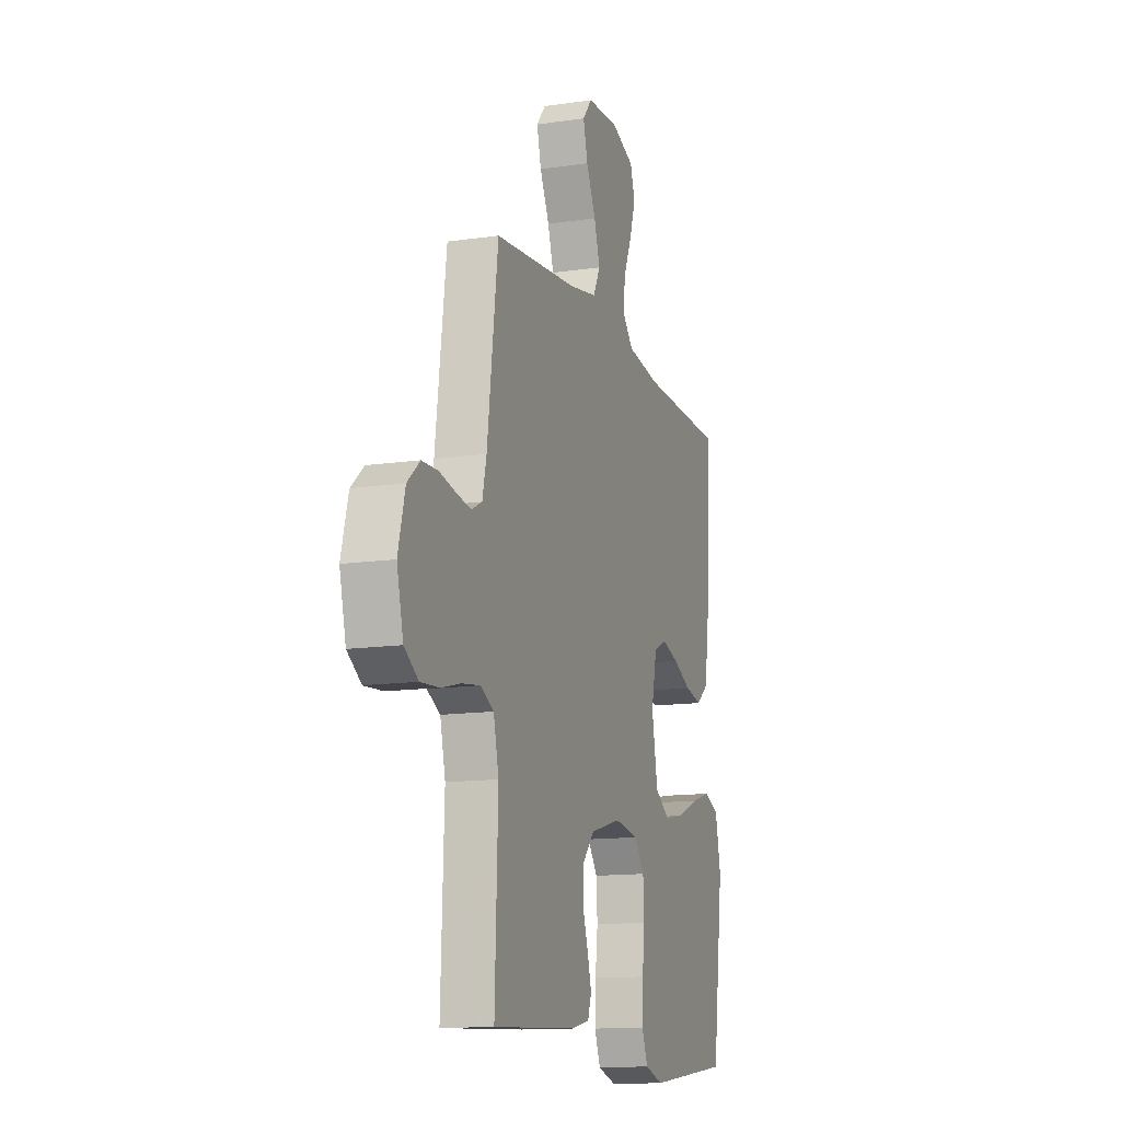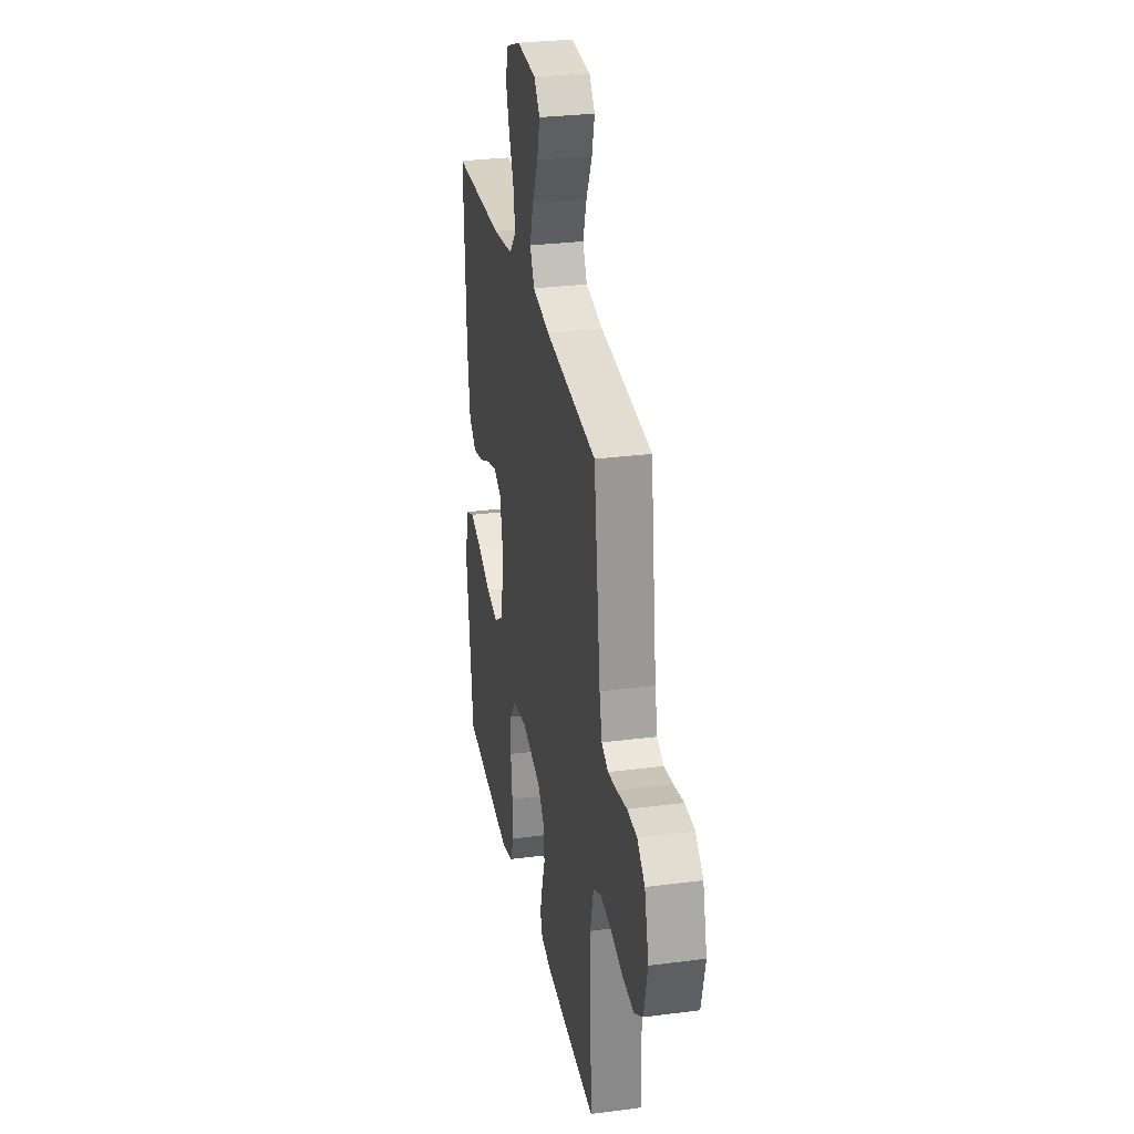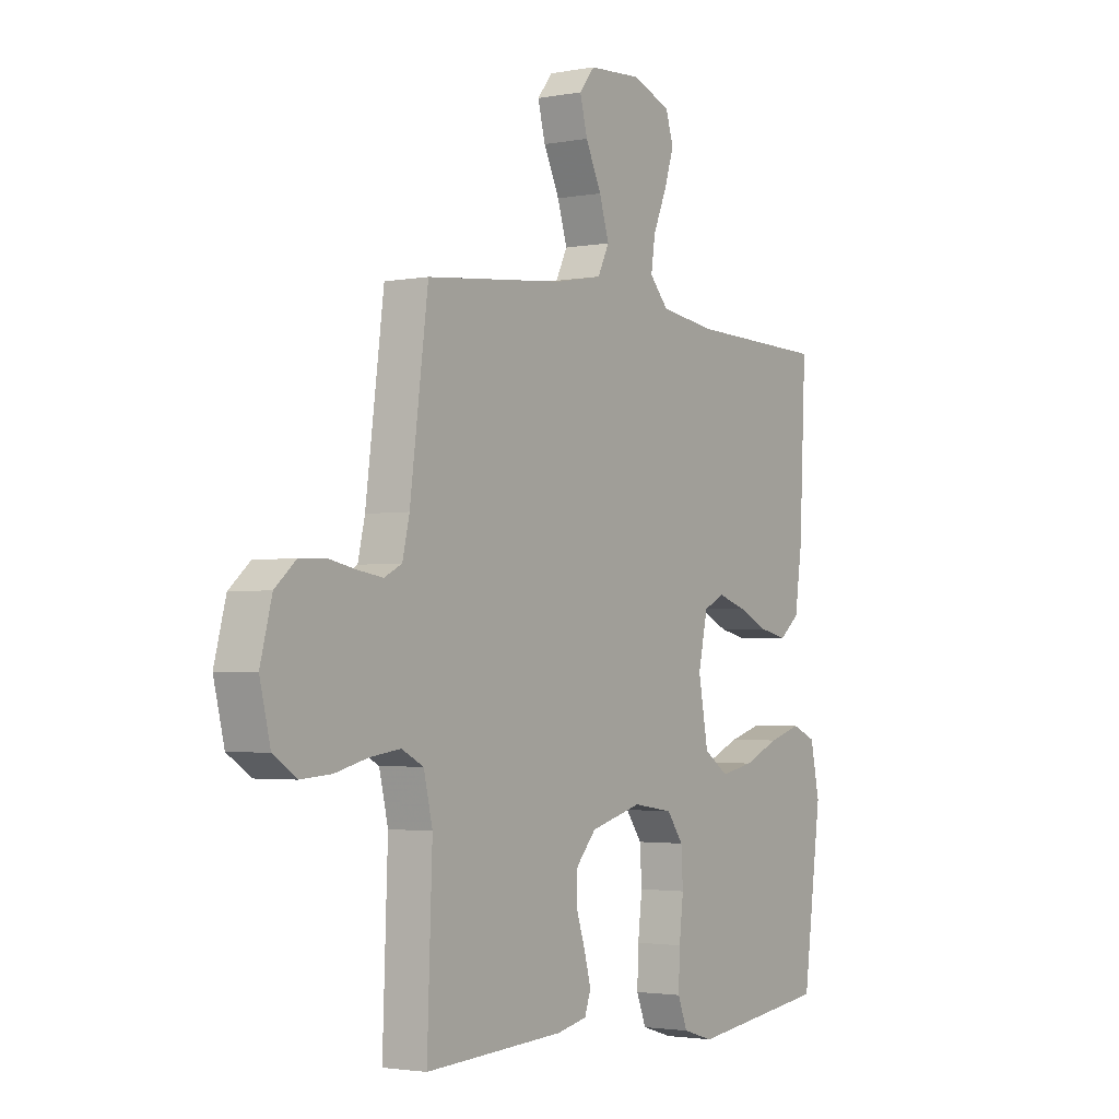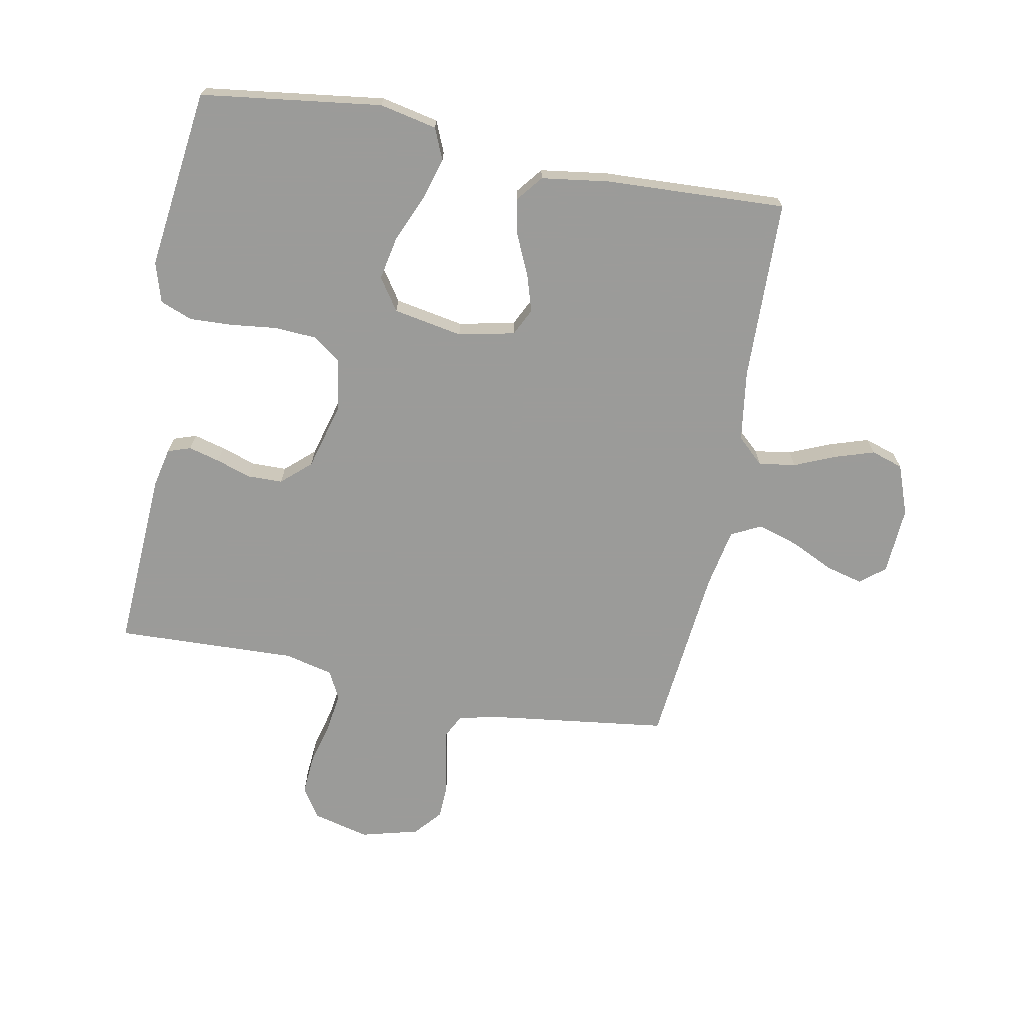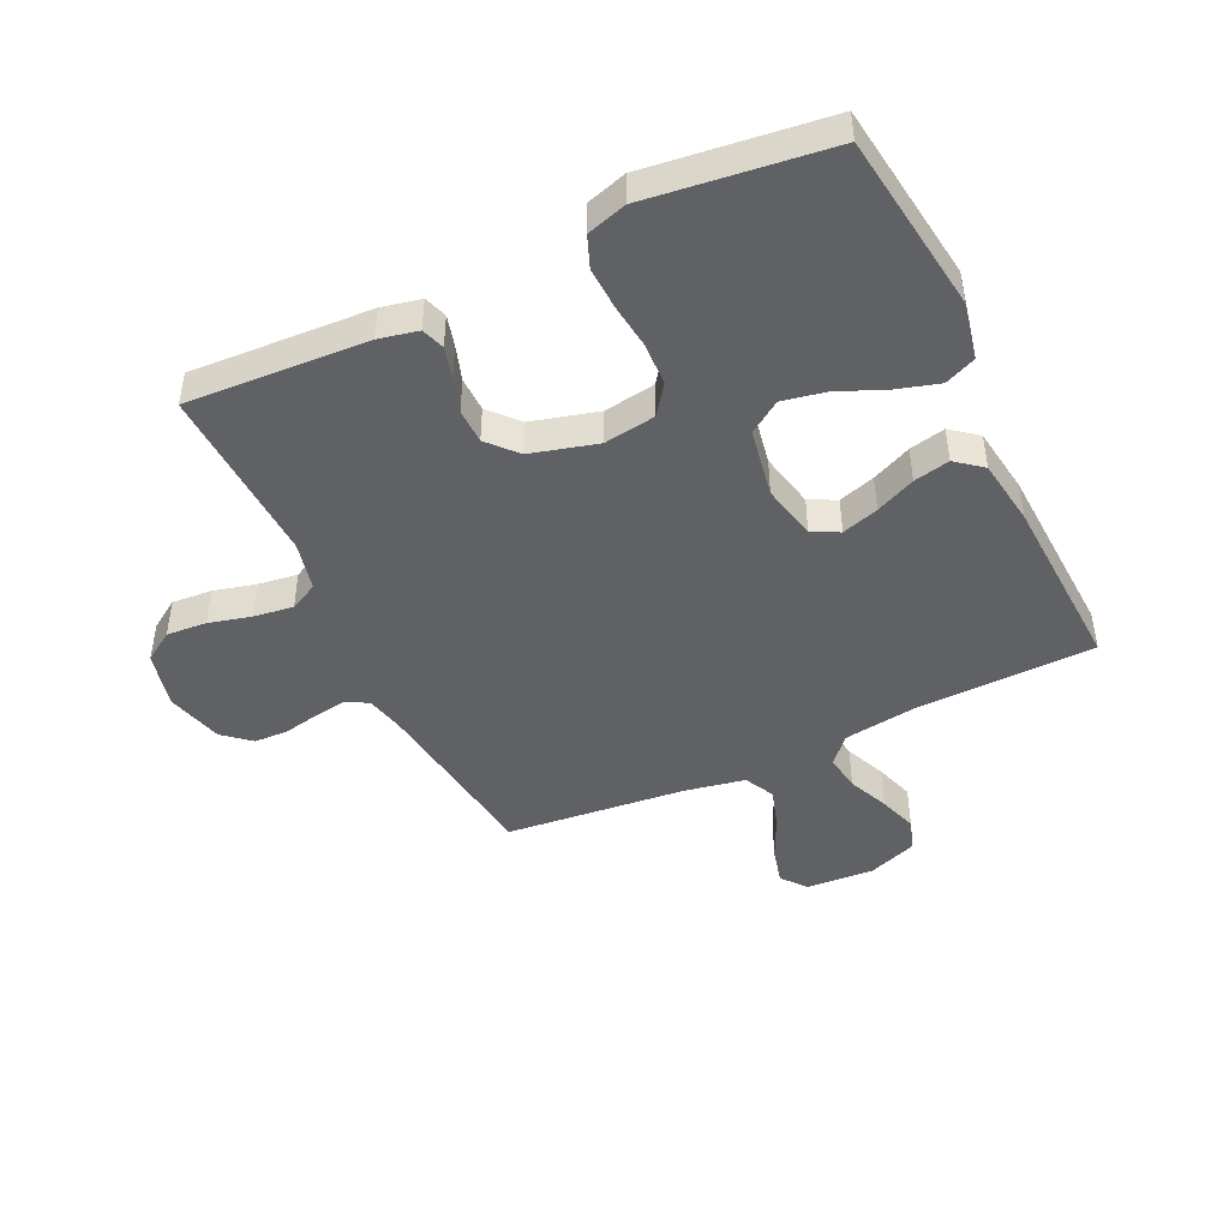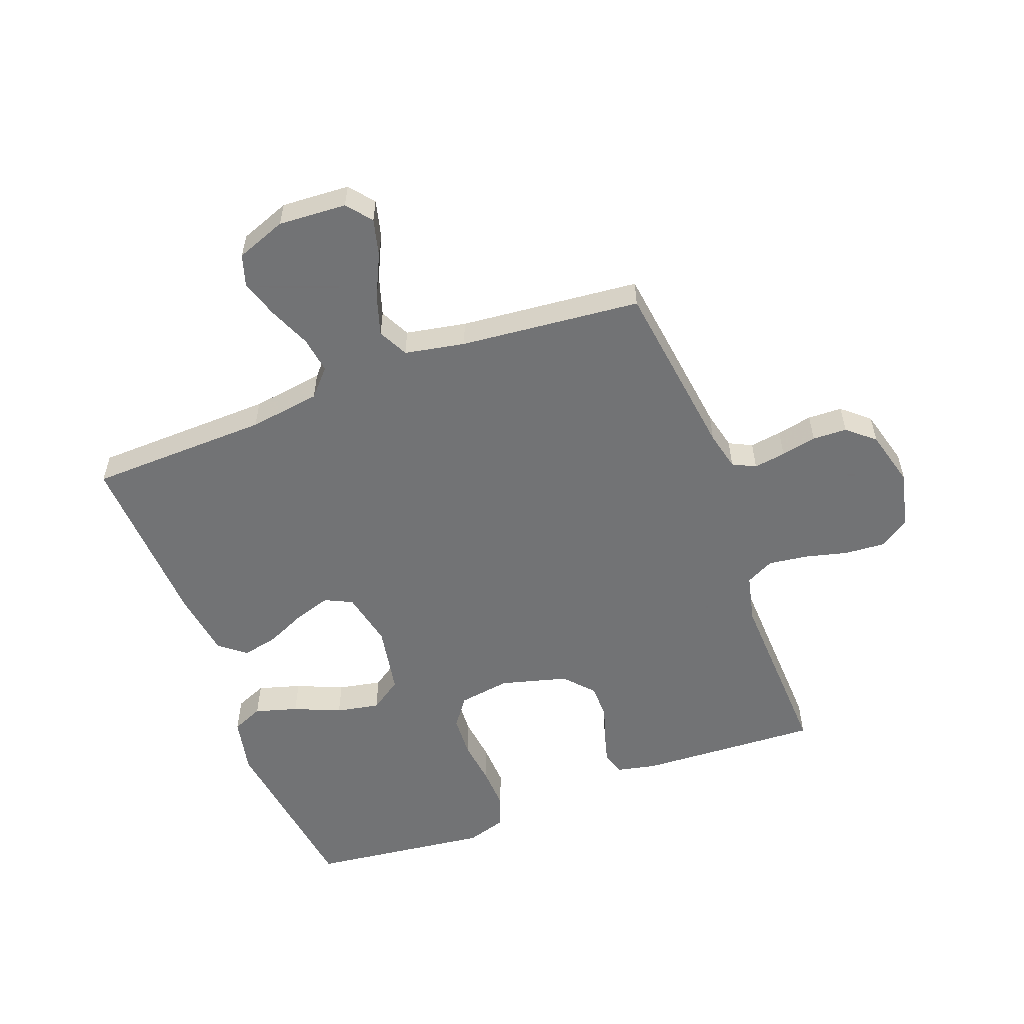
<metadata>
{"format":"obj","ext":"obj","renderer":"f3d","projection":"perspective","resolution":1024,"background":"white","views":[{"elev":-13.3,"azim":108.5,"up":"+Z"},{"elev":29.2,"azim":79.1,"up":"+Z"},{"elev":-2.4,"azim":123.4,"up":"+Z"},{"elev":-69.6,"azim":-100.9,"up":"+Y"},{"elev":-45.5,"azim":-154.6,"up":"+Y"},{"elev":-55.7,"azim":20.7,"up":"+Y"}]}
</metadata>
<code>
v 0.5 0.07 0.5
v 0.539 0.07 0.2
v 0.554 0.07 0.135
v 0.592 0.07 0.116
v 0.645 0.07 0.124
v 0.704 0.07 0.136
v 0.761 0.07 0.134
v 0.806 0.07 0.095
v 0.831 0.07 0
v 0.808 0.07 -0.094
v 0.758 0.07 -0.127
v 0.691 0.07 -0.122
v 0.62 0.07 -0.104
v 0.555 0.07 -0.095
v 0.508 0.07 -0.119
v 0.489 0.07 -0.2
v 0.5 0.07 -0.5
v 0.2 0.07 -0.484
v 0.135 0.07 -0.47
v 0.122 0.07 -0.432
v 0.136 0.07 -0.38
v 0.155 0.07 -0.322
v 0.154 0.07 -0.264
v 0.111 0.07 -0.216
v 0 0.07 -0.186
v -0.086 0.07 -0.199
v -0.121 0.07 -0.247
v -0.125 0.07 -0.316
v -0.116 0.07 -0.393
v -0.113 0.07 -0.464
v -0.134 0.07 -0.517
v -0.2 0.07 -0.537
v -0.5 0.07 -0.5
v -0.54 0.07 -0.2
v -0.52 0.07 -0.105
v -0.468 0.07 -0.083
v -0.397 0.07 -0.104
v -0.32 0.07 -0.137
v -0.248 0.07 -0.151
v -0.195 0.07 -0.115
v -0.174 0.07 0
v -0.194 0.07 0.093
v -0.239 0.07 0.115
v -0.3 0.07 0.096
v -0.366 0.07 0.066
v -0.426 0.07 0.053
v -0.47 0.07 0.088
v -0.486 0.07 0.2
v -0.5 0.07 0.5
v -0.2 0.07 0.508
v -0.081 0.07 0.525
v -0.041 0.07 0.569
v -0.05 0.07 0.63
v -0.079 0.07 0.698
v -0.1 0.07 0.763
v -0.083 0.07 0.816
v 0 0.07 0.847
v 0.113 0.07 0.84
v 0.146 0.07 0.799
v 0.13 0.07 0.737
v 0.096 0.07 0.666
v 0.075 0.07 0.599
v 0.1 0.07 0.549
v 0.2 0.07 0.53
v 0.5 0 0.5
v 0.539 0 0.2
v 0.554 0 0.135
v 0.592 0 0.116
v 0.645 0 0.124
v 0.704 0 0.136
v 0.761 0 0.134
v 0.806 0 0.095
v 0.831 0 0
v 0.808 0 -0.094
v 0.758 0 -0.127
v 0.691 0 -0.122
v 0.62 0 -0.104
v 0.555 0 -0.095
v 0.508 0 -0.119
v 0.489 0 -0.2
v 0.5 0 -0.5
v 0.2 0 -0.484
v 0.135 0 -0.47
v 0.122 0 -0.432
v 0.136 0 -0.38
v 0.155 0 -0.322
v 0.154 0 -0.264
v 0.111 0 -0.216
v 0 0 -0.186
v -0.086 0 -0.199
v -0.121 0 -0.247
v -0.125 0 -0.316
v -0.116 0 -0.393
v -0.113 0 -0.464
v -0.134 0 -0.517
v -0.2 0 -0.537
v -0.5 0 -0.5
v -0.54 0 -0.2
v -0.52 0 -0.105
v -0.468 0 -0.083
v -0.397 0 -0.104
v -0.32 0 -0.137
v -0.248 0 -0.151
v -0.195 0 -0.115
v -0.174 0 0
v -0.194 0 0.093
v -0.239 0 0.115
v -0.3 0 0.096
v -0.366 0 0.066
v -0.426 0 0.053
v -0.47 0 0.088
v -0.486 0 0.2
v -0.5 0 0.5
v -0.2 0 0.508
v -0.081 0 0.525
v -0.041 0 0.569
v -0.05 0 0.63
v -0.079 0 0.698
v -0.1 0 0.763
v -0.083 0 0.816
v 0 0 0.847
v 0.113 0 0.84
v 0.146 0 0.799
v 0.13 0 0.737
v 0.096 0 0.666
v 0.075 0 0.599
v 0.1 0 0.549
v 0.2 0 0.53
f 59 60 61
f 58 59 61
f 57 58 61
f 56 57 61
f 55 56 61
f 54 55 61
f 53 54 61
f 52 53 61 62
f 51 52 62 63
f 48 49 50
f 47 48 50
f 46 47 50
f 45 46 50
f 44 45 50
f 51 63 64
f 50 51 64
f 44 50 64
f 43 44 64
f 36 37 38
f 35 36 38
f 34 35 38
f 33 34 38
f 32 33 38
f 31 32 38
f 30 31 38
f 29 30 38
f 28 29 38
f 27 28 38 39
f 26 27 39 40
f 20 21 22
f 19 20 22
f 18 19 22
f 17 18 22
f 16 17 22
f 15 16 22 23
f 14 15 23 24
f 11 12 13
f 10 11 13
f 9 10 13
f 8 9 13
f 7 8 13
f 6 7 13
f 5 6 13
f 4 5 13 14
f 14 24 25
f 4 14 25
f 3 4 25
f 64 1 2
f 43 64 2
f 42 43 2
f 26 40 41
f 26 41 42
f 25 26 42
f 3 25 42
f 2 3 42
f 125 124 123
f 125 123 122
f 125 122 121
f 125 121 120
f 125 120 119
f 125 119 118
f 125 118 117
f 126 125 117 116
f 127 126 116 115
f 114 113 112
f 114 112 111
f 114 111 110
f 114 110 109
f 114 109 108
f 128 127 115
f 128 115 114
f 128 114 108
f 128 108 107
f 102 101 100
f 102 100 99
f 102 99 98
f 102 98 97
f 102 97 96
f 102 96 95
f 102 95 94
f 102 94 93
f 102 93 92
f 103 102 92 91
f 104 103 91 90
f 86 85 84
f 86 84 83
f 86 83 82
f 86 82 81
f 86 81 80
f 87 86 80 79
f 88 87 79 78
f 77 76 75
f 77 75 74
f 77 74 73
f 77 73 72
f 77 72 71
f 77 71 70
f 77 70 69
f 78 77 69 68
f 89 88 78
f 89 78 68
f 89 68 67
f 66 65 128
f 66 128 107
f 66 107 106
f 105 104 90
f 106 105 90
f 106 90 89
f 106 89 67
f 106 67 66
f 1 65 66 2
f 2 66 67 3
f 3 67 68 4
f 4 68 69 5
f 5 69 70 6
f 6 70 71 7
f 7 71 72 8
f 8 72 73 9
f 9 73 74 10
f 10 74 75 11
f 11 75 76 12
f 12 76 77 13
f 13 77 78 14
f 14 78 79 15
f 15 79 80 16
f 16 80 81 17
f 17 81 82 18
f 18 82 83 19
f 19 83 84 20
f 20 84 85 21
f 21 85 86 22
f 22 86 87 23
f 23 87 88 24
f 24 88 89 25
f 25 89 90 26
f 26 90 91 27
f 27 91 92 28
f 28 92 93 29
f 29 93 94 30
f 30 94 95 31
f 31 95 96 32
f 32 96 97 33
f 33 97 98 34
f 34 98 99 35
f 35 99 100 36
f 36 100 101 37
f 37 101 102 38
f 38 102 103 39
f 39 103 104 40
f 40 104 105 41
f 41 105 106 42
f 42 106 107 43
f 43 107 108 44
f 44 108 109 45
f 45 109 110 46
f 46 110 111 47
f 47 111 112 48
f 48 112 113 49
f 49 113 114 50
f 50 114 115 51
f 51 115 116 52
f 52 116 117 53
f 53 117 118 54
f 54 118 119 55
f 55 119 120 56
f 56 120 121 57
f 57 121 122 58
f 58 122 123 59
f 59 123 124 60
f 60 124 125 61
f 61 125 126 62
f 62 126 127 63
f 63 127 128 64
f 64 128 65 1

</code>
